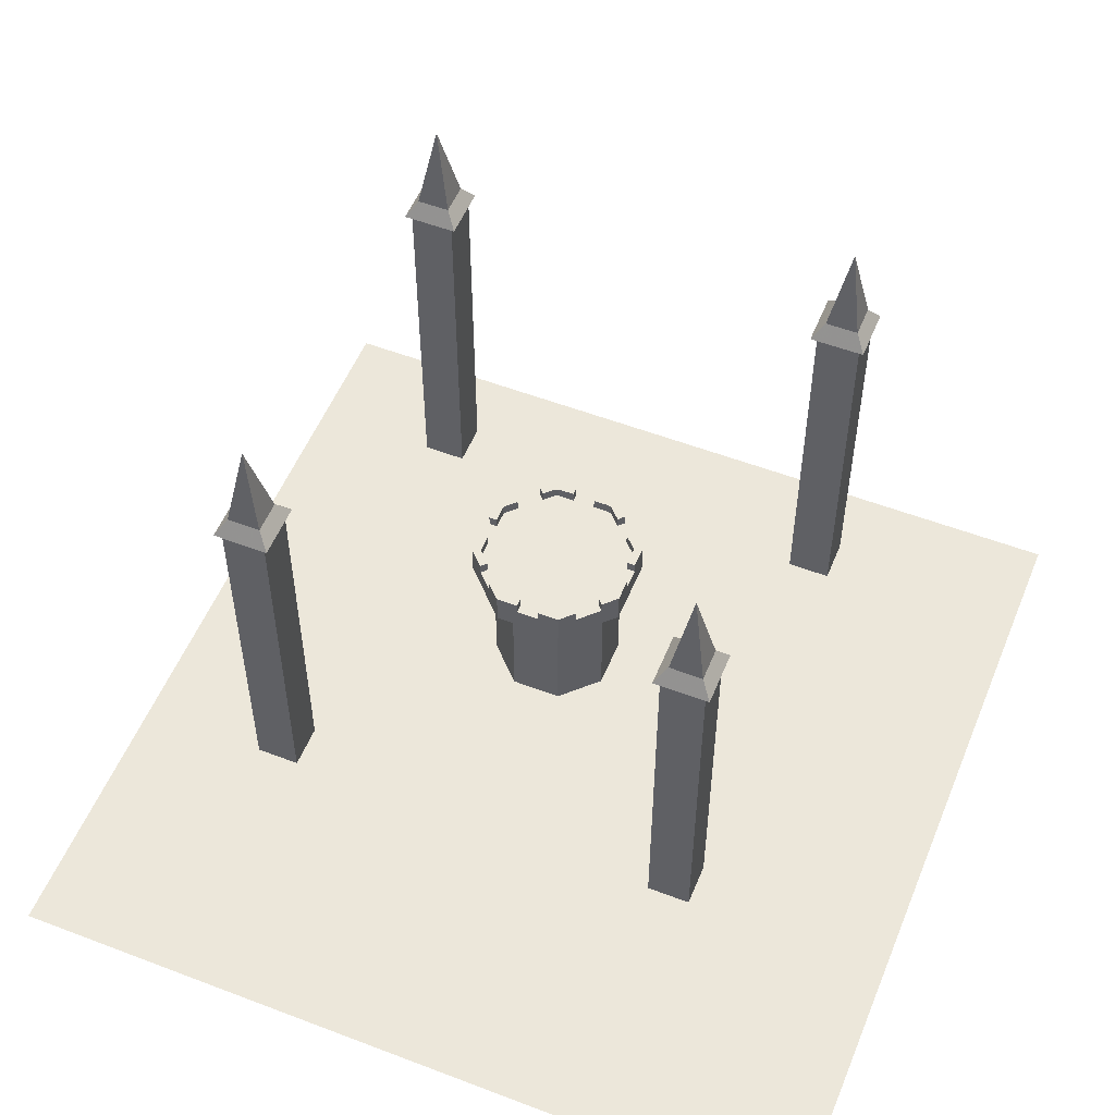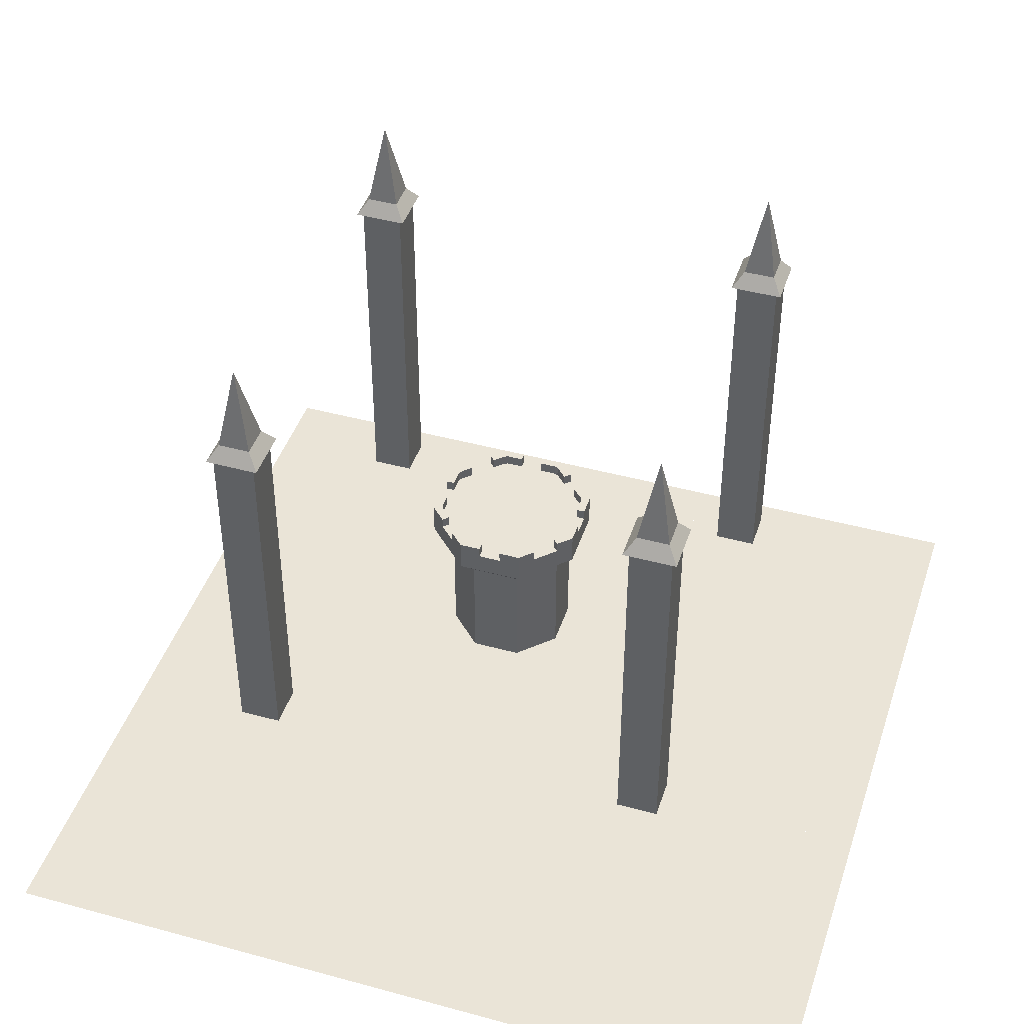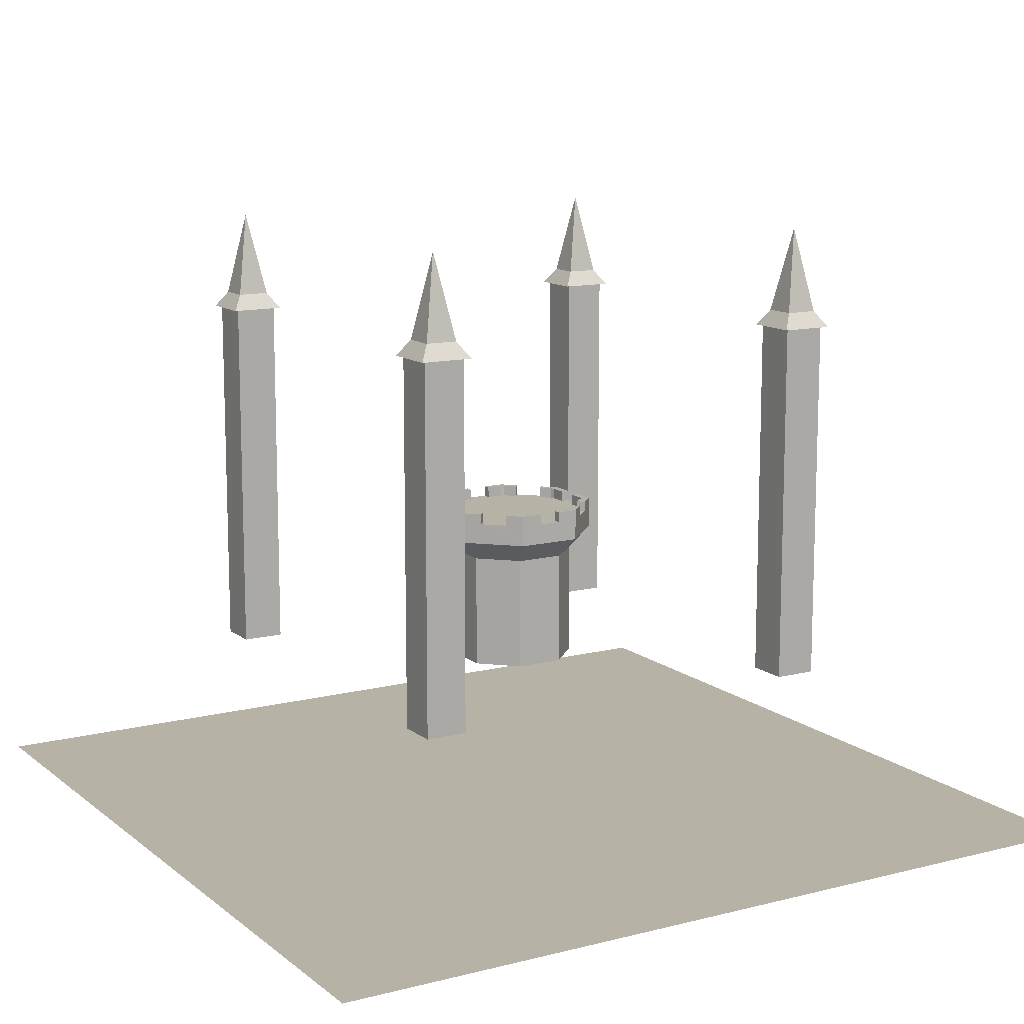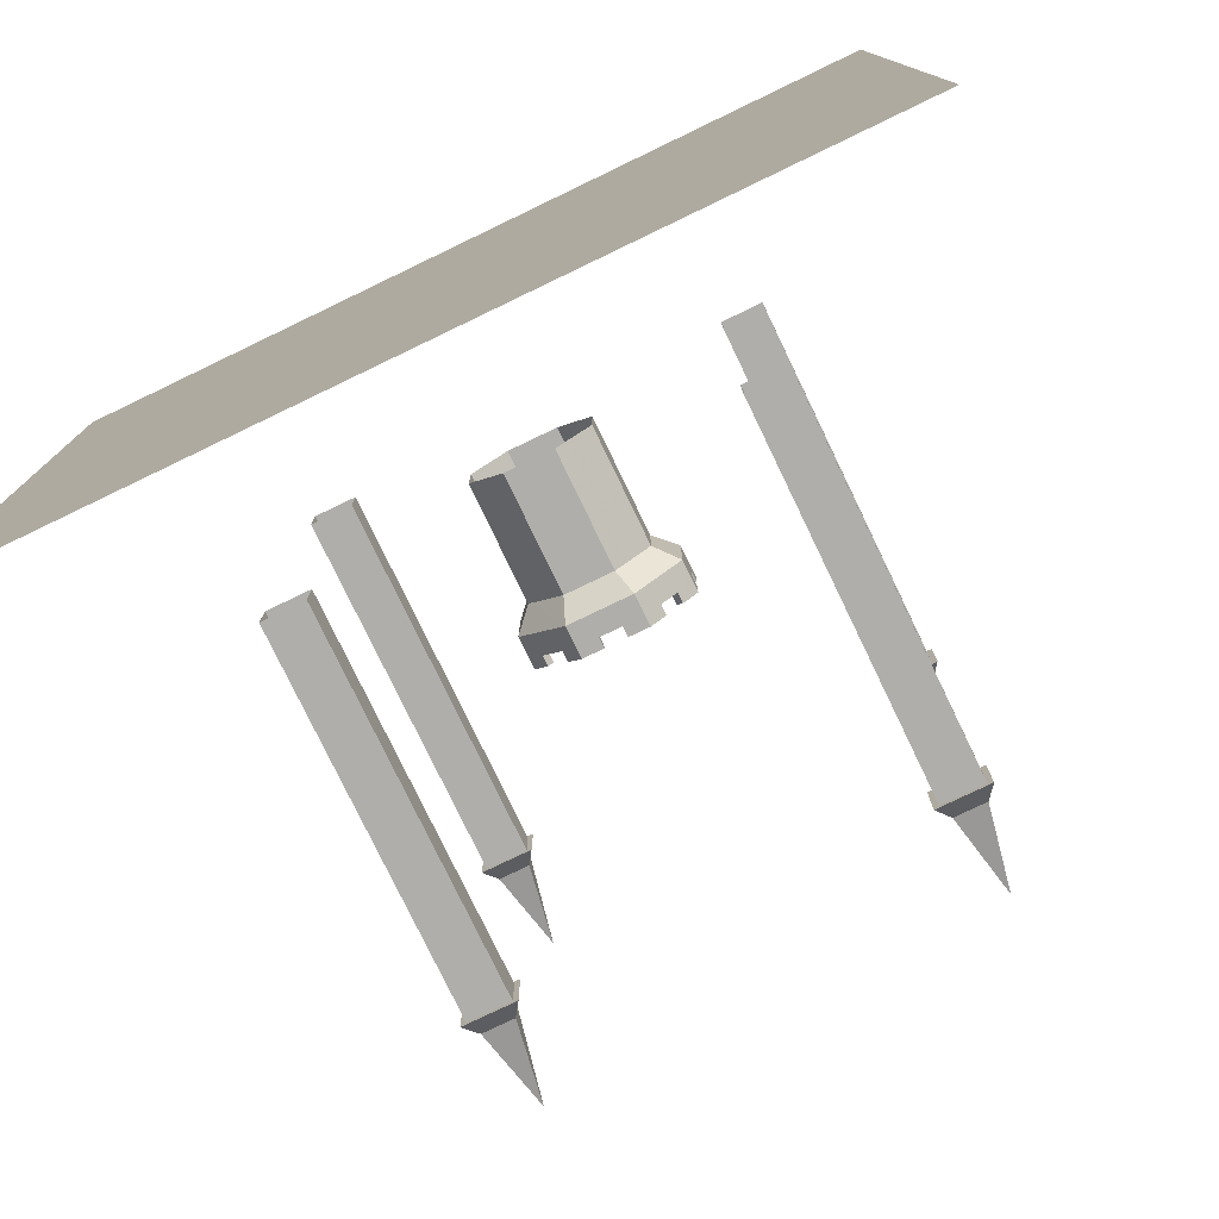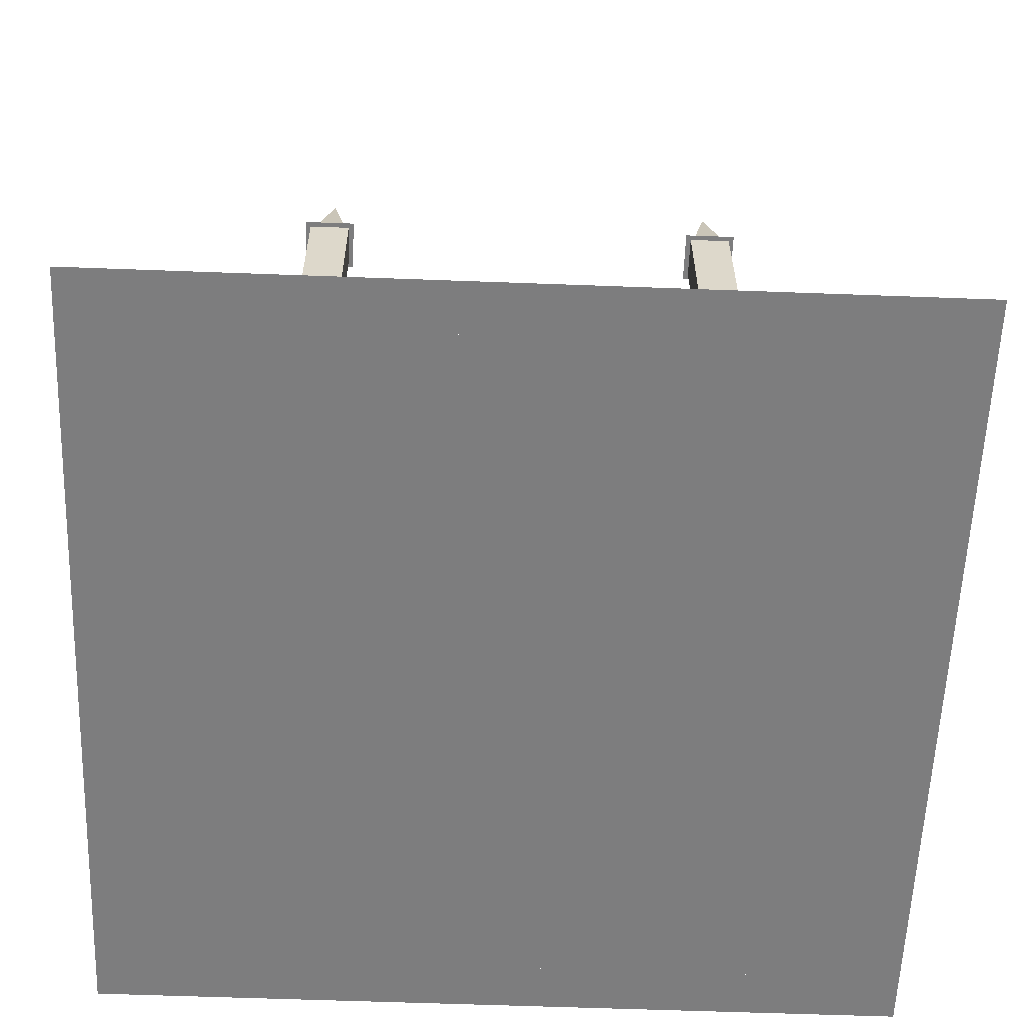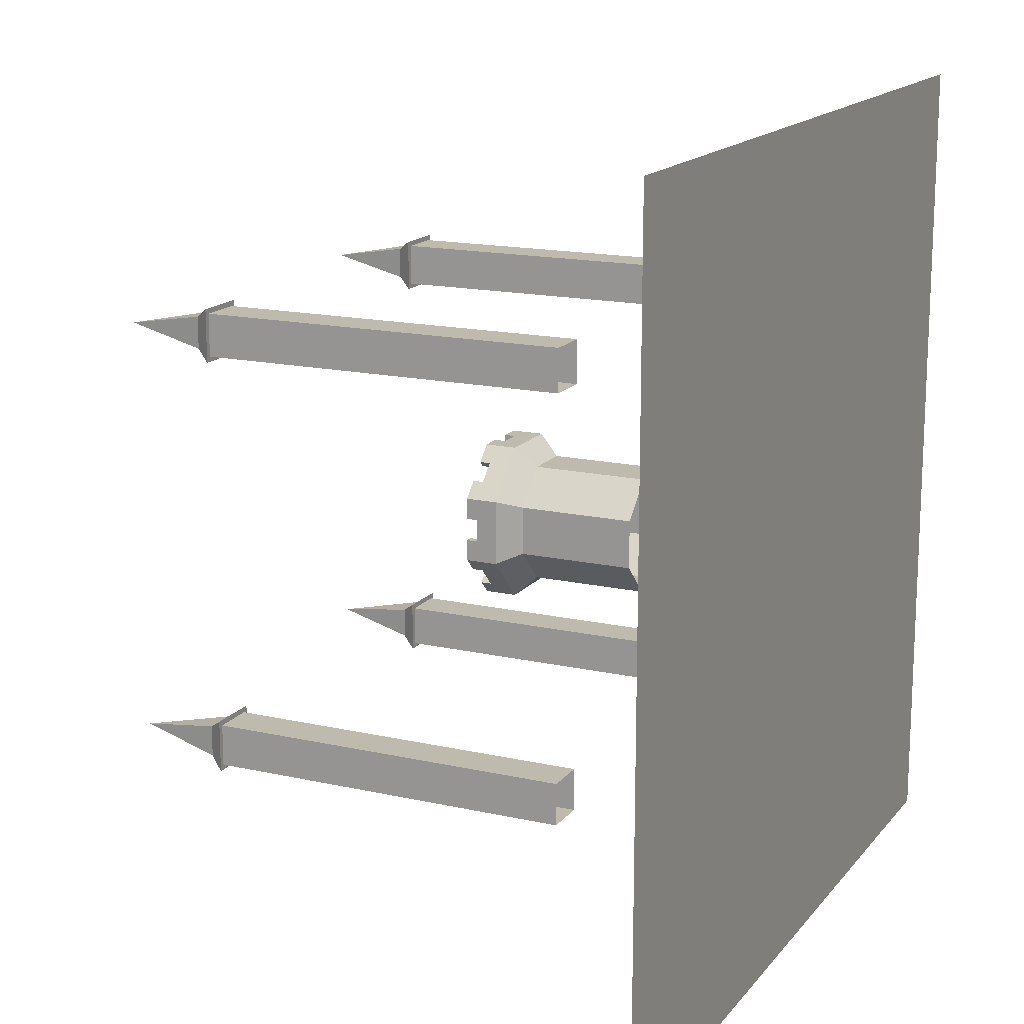
<metadata>
{"format":"obj","ext":"obj","renderer":"f3d","projection":"perspective","resolution":1024,"background":"white","views":[{"elev":54.0,"azim":-157.9,"up":"+Y"},{"elev":43.6,"azim":-162.2,"up":"+Y"},{"elev":12.4,"azim":59.4,"up":"+Y"},{"elev":-77.8,"azim":25.7,"up":"+Z"},{"elev":-59.2,"azim":87.8,"up":"+Y"},{"elev":15.8,"azim":-64.8,"up":"+Z"}]}
</metadata>
<code>
v 0.8623 -1.999 1.23
v 0.8623 -1.799 1.23
v 0.6143 -2.399 1.479
v 0.6123 -1.799 1.479
v 0.2139 -1.999 1.479
v 0.2139 -1.799 1.479
v 0.7559 -1.799 1.125
v 0.5791 -1.799 1.302
v 0.2139 -1.799 1.33
v 0.5127 -1.799 1.328
v 0.2139 -1.999 1.33
v -0.6113 -1.799 1.479
v -0.2109 -1.799 1.479
v -0.2109 -1.799 1.328
v -0.2109 -1.999 1.328
v -0.2109 -1.999 1.479
v -0.6113 -2.399 1.479
v -0.7881 -1.799 1.089
v -0.5117 -1.799 1.328
v -0.5762 -1.799 1.302
v 1.302 -1.799 -0.5762
v 1.328 -1.999 -0.5088
v 1.328 -1.999 -0.2109
v 1.328 -1.799 -0.5088
v 1.479 -1.999 -0.2109
v 1.479 -2.399 -0.6113
v 1.195 -1.999 -0.8945
v 1.302 -1.999 -0.5762
v 1.089 -1.999 -0.7881
v 1.479 -1.999 0.2119
v 1.479 -2.399 0.6123
v 1.123 -1.799 0.7549
v 1.479 -1.799 0.6123
v 1.328 -1.999 0.2119
v 1.328 -1.999 0.5127
v 1.302 -1.999 0.5771
v 1.123 -1.999 0.7549
v 1.23 -1.999 0.8594
v 0.7559 -1.999 1.125
v 0.5791 -1.999 1.302
v 0.5127 -1.999 1.328
v -1.327 -1.799 -0.5117
v -1.301 -1.999 -0.5762
v -1.327 -1.999 -0.5117
v -1.301 -1.799 -0.5762
v -1.124 -1.799 -0.7529
v -1.478 -1.799 -0.2109
v -1.478 -2.399 -0.6113
v -1.478 -1.999 -0.2109
v -1.327 -1.999 -0.2109
v -1.124 -1.999 -0.7529
v -1.229 -1.999 -0.8584
v -1.194 -1.999 0.8955
v -1.478 -2.399 0.6123
v -1.194 -1.799 0.8955
v -1.478 -1.799 0.6123
v -1.327 -1.799 0.2119
v -1.478 -1.999 0.2119
v -0.7549 -1.999 -1.124
v -0.8613 -1.999 -1.229
v -0.6113 -1.799 -1.478
v -0.6133 -2.399 -1.478
v -0.2109 -1.999 -1.478
v 0.2119 -1.999 -1.327
v 0.2119 -1.999 -1.478
v 0.6123 -1.799 -1.478
v 0.6104 -2.399 -1.479
v -1.088 -1.999 0.7891
v -0.8945 -1.999 1.195
v 0.8955 -1.999 -1.194
v -0.5781 -1.999 -1.301
v -0.5117 -1.999 -1.327
v -0.2109 -1.999 -1.327
v 0.5107 -1.999 -1.329
v 0.5771 -1.999 -1.301
v 0.7891 -1.999 -1.088
v -0.7881 -1.999 1.089
v -0.5762 -1.999 1.302
v -0.5117 -1.999 1.328
v -1.327 -1.999 0.2119
v -1.327 -1.999 0.5127
v -1.301 -1.999 0.5771
v -0.8945 -1.799 1.195
v 1.479 -1.799 -0.6113
v 1.328 -1.799 -0.2109
v 1.479 -1.799 -0.2109
v 1.195 -1.799 -0.8945
v 1.089 -1.799 -0.7881
v 1.479 -1.799 0.2119
v 1.23 -1.799 0.8594
v 1.302 -1.799 0.5771
v 1.328 -1.799 0.2119
v 1.328 -1.799 0.5127
v -1.478 -1.799 -0.6113
v -1.327 -1.799 -0.2109
v -1.229 -1.799 -0.8584
v -1.478 -1.799 0.2119
v -1.088 -1.799 0.7891
v -1.301 -1.799 0.5771
v -1.327 -1.799 0.5127
v -0.8613 -1.799 -1.229
v -0.7549 -1.799 -1.124
v -0.2109 -1.799 -1.478
v -0.2109 -1.799 -1.327
v -0.5781 -1.799 -1.301
v -0.5117 -1.799 -1.327
v 0.2119 -1.799 -1.478
v 0.2119 -1.799 -1.327
v 0.8955 -1.799 -1.194
v 0.5107 -1.799 -1.329
v 0.5771 -1.799 -1.301
v 0.7891 -1.799 -1.088
v 7 -7.999 -7.999
v -6.999 -7.999 -6.999
v 7 -7.999 -6.999
v -6.999 -7.999 -7.999
v 7 -7.999 8
v 8 -7.999 -7.999
v -7.999 -7.999 8
v -6.999 -7.999 8
v -7.999 -7.999 -7.999
v 7 -7.999 7
v 8 -7.999 8
v -6.999 -7.999 7
v 4.5 2 -3.499
v 4.5 2 -4.499
v 4.3 2.3 -3.699
v 3.5 2 -4.499
v 3.5 2 -3.499
v 3.7 2.3 -3.699
v 3.7 2.3 -4.299
v 4.3 2.3 -4.299
v 4.4 -4.999 -3.599
v 4.4 1 -3.599
v 3.6 1 -3.599
v 3.6 2 -3.599
v 3.6 -4.999 -3.599
v 3.6 1 -4.399
v 3.6 2 -4.399
v 4.4 2 -3.599
v 3.6 -4.999 -4.399
v 4.4 2 -4.399
v 4.4 1 -4.399
v 4.4 -4.999 -4.399
v 4 3.9 -3.999
v -3.499 2 -3.499
v -4.299 2.3 -3.699
v -3.499 2 -4.499
v -4.499 2 -3.499
v -3.599 -4.999 -3.599
v -3.599 -4.999 -4.399
v -4.399 -4.999 -3.599
v -4.399 -4.999 -4.399
v -3.999 3.9 -3.999
v -3.699 2.3 -4.299
v -4.399 1 -3.599
v -3.599 1 -3.599
v -4.399 1 -4.399
v -3.599 1 -4.399
v 4.4 1 4.4
v 4.4 1 3.6
v 3.6 1 4.4
v 3.6 1 3.6
v 3.5 2 4.5
v 3.7 2.3 4.3
v 3.5 2 3.5
v 4.5 2 3.5
v 4.5 2 4.5
v 4 3.9 4
v 4.3 2.3 3.7
v 4.4 -4.999 4.4
v 4.4 -4.999 3.6
v 3.6 -4.999 4.4
v 3.6 -4.999 3.6
v -3.499 2 4.5
v -4.299 2.3 4.3
v -3.699 2.3 4.3
v -4.499 2 4.5
v -3.499 2 3.5
v -3.699 2.3 3.7
v -4.299 2.3 3.7
v -4.399 1 3.6
v -4.399 -4.999 3.6
v -3.599 -4.999 3.6
v -3.599 1 3.6
v -3.599 -4.999 4.4
v -3.599 1 4.4
v -4.399 1 4.4
v -4.399 -4.999 4.4
v -3.599 2 4.4
v -4.399 2 4.4
v -4.399 2 3.6
v -3.599 2 3.6
v 0.459 -2.799 1.108
v -0.458 -2.799 1.108
v 1.108 -2.799 0.459
v -1.107 -2.799 -0.458
v -0.458 -2.799 -1.107
v 0.459 -2.799 -1.107
v 1.108 -2.799 -0.458
v 1.108 -4.999 0.459
v 1.108 -4.999 -0.458
v 0.459 -4.999 1.108
v -0.458 -4.999 1.108
v -1.107 -2.799 0.459
v -1.107 -4.999 0.459
v -1.107 -4.999 -0.458
v -0.458 -4.999 -1.107
v 0.459 -4.999 -1.107
v -4.499 2 -4.499
v -3.699 2.3 -3.699
v -4.299 2.3 -4.299
v -4.399 2 -3.599
v -4.399 2 -4.399
v -3.599 2 -4.399
v -3.599 2 -3.599
v 3.6 2 4.4
v 4.4 2 4.4
v 3.6 2 3.6
v 4.4 2 3.6
v 4.3 2.3 4.3
v 3.7 2.3 3.7
v -4.499 2 3.5
v -3.999 3.9 4
v 7 -7.999 0
v 0 -7.999 7
v 0 -7.999 0
v 0 -7.999 -6.999
v -6.999 -7.999 0
g wing_cap_segment7_07A18_normal
f 125 126 127
f 125 128 126
f 125 129 128
f 130 128 129
f 129 127 130
f 129 125 127
f 130 131 128
f 126 128 131
f 126 131 132
f 126 132 127
f 133 134 135
f 134 136 135
f 133 135 137
f 137 135 138
f 145 132 131
f 134 140 136
f 135 136 139
f 138 139 142
f 135 139 138
f 137 138 141
f 141 138 143
f 138 142 143
f 143 142 140
f 141 143 144
f 143 140 134
f 144 143 134
f 144 134 133
f 132 145 127
f 130 145 131
f 145 130 127
f 146 149 210
f 146 210 148
f 146 148 155
f 146 155 211
f 147 212 210
f 147 210 149
f 148 210 212
f 148 212 155
f 149 211 147
f 154 147 211
f 149 146 211
f 150 157 156
f 150 156 152
f 151 157 150
f 151 159 157
f 152 156 158
f 152 158 153
f 153 159 151
f 153 158 159
f 147 154 212
f 160 217 162
f 154 155 212
f 155 154 211
f 156 213 214
f 156 214 158
f 157 213 156
f 158 214 215
f 158 215 159
f 157 216 213
f 159 215 216
f 159 216 157
f 166 168 164
f 160 218 217
f 161 218 160
f 161 220 218
f 162 217 219
f 162 219 163
f 163 220 161
f 163 219 220
f 164 168 221
f 164 221 165
f 165 166 164
f 171 162 173
f 167 170 221
f 168 167 221
f 165 222 166
f 167 222 170
f 167 166 222
f 166 167 168
f 169 170 222
f 170 169 221
f 165 169 222
f 169 165 221
f 171 160 162
f 172 160 171
f 175 178 179
f 172 161 160
f 173 162 163
f 173 163 174
f 174 161 172
f 174 163 161
f 175 179 177
f 176 178 175
f 177 176 175
f 176 223 178
f 178 223 179
f 179 180 177
f 180 179 223
f 181 180 223
f 176 181 223
f 182 185 184
f 183 182 184
f 184 185 186
f 185 187 186
f 182 192 185
f 186 187 189
f 187 188 189
f 188 182 183
f 189 188 183
f 188 191 182
f 190 191 188
f 187 190 188
f 191 192 182
f 192 193 185
f 180 181 224
f 180 224 177
f 176 177 224
f 176 224 181
f 185 193 187
f 193 190 187
f 194 3 17
f 194 17 195
f 195 17 54
f 17 69 53
f 196 3 194
f 196 31 3
f 17 3 5
f 1 3 31
f 17 5 16
f 52 16 5
f 52 5 1
f 52 69 16
f 52 53 69
f 48 52 60
f 52 63 60
f 30 31 26
f 52 49 58
f 52 58 53
f 52 30 25
f 52 38 30
f 49 48 54
f 54 58 49
f 53 54 17
f 52 1 38
f 31 38 1
f 26 25 30
f 54 48 197
f 52 25 27
f 52 27 70
f 27 26 67
f 67 70 27
f 52 70 65
f 65 67 62
f 62 63 65
f 52 65 63
f 60 62 48
f 197 48 62
f 197 62 198
f 198 62 67
f 198 67 199
f 67 26 200
f 199 67 200
f 200 26 31
f 200 31 196
f 201 196 194
f 202 200 196
f 202 196 201
f 201 194 203
f 203 194 195
f 203 195 204
f 204 195 205
f 195 54 205
f 205 54 197
f 204 205 206
f 206 205 197
f 206 197 207
f 207 197 198
f 207 198 208
f 208 198 199
f 209 199 200
f 208 199 209
f 209 200 202
g wing_cap_segment7_07A18_deathfloor
f 225 226 122
f 225 227 226
f 115 227 225
f 228 229 227
f 115 228 227
f 227 124 226
f 227 229 124
f 228 114 229
g wing_cap_segment7_07A18_32
f 113 114 115
f 113 116 114
f 117 118 113
f 116 119 120
f 116 121 119
f 122 120 117
f 117 123 118
f 122 124 120
g wing_cap_segment7_07A18_fence
f 1 2 3
f 2 4 3
f 5 3 6
f 3 4 6
f 4 2 7
f 8 4 7
f 9 6 4
f 9 4 10
f 4 8 10
f 5 6 9
f 5 9 11
f 12 13 14
f 15 14 13
f 11 9 10
f 15 13 16
f 17 12 83
f 18 83 12
f 12 14 19
f 12 19 20
f 12 20 18
f 13 12 17
f 17 83 69
f 13 17 16
f 21 24 84
f 22 24 21
f 69 83 18
f 23 24 22
f 23 85 24
f 25 86 85
f 25 85 23
f 24 85 86
f 26 84 86
f 26 86 25
f 24 86 84
f 27 84 26
f 27 87 84
f 21 84 87
f 21 87 88
f 28 21 88
f 22 21 28
f 32 90 33
f 29 87 27
f 29 88 87
f 28 88 29
f 30 33 31
f 30 89 33
f 31 33 90
f 32 33 91
f 33 89 92
f 33 92 93
f 33 93 91
f 31 90 38
f 34 92 89
f 34 89 30
f 35 92 34
f 35 93 92
f 36 93 35
f 36 91 93
f 37 32 91
f 37 91 36
f 38 32 37
f 38 90 32
f 44 42 95
f 39 2 1
f 39 7 2
f 40 7 39
f 40 8 7
f 41 10 8
f 41 8 40
f 11 10 41
f 42 94 47
f 42 47 95
f 43 42 44
f 48 96 52
f 46 96 94
f 46 94 45
f 47 94 48
f 48 94 96
f 45 94 42
f 49 47 48
f 50 47 49
f 50 95 47
f 44 95 50
f 51 46 45
f 52 96 46
f 52 46 51
f 43 45 42
f 51 45 43
f 53 55 54
f 54 97 58
f 55 56 54
f 54 56 97
f 56 55 98
f 56 98 99
f 56 99 100
f 56 100 57
f 57 97 56
f 58 97 57
f 61 106 104
f 58 57 80
f 59 101 60
f 60 61 62
f 60 101 61
f 59 102 101
f 61 101 102
f 62 61 103
f 61 104 103
f 61 102 105
f 61 105 106
f 66 112 109
f 62 103 63
f 63 103 104
f 63 104 73
f 64 107 65
f 65 107 66
f 65 66 67
f 64 108 107
f 66 107 108
f 67 66 109
f 66 108 110
f 66 110 111
f 66 111 112
f 71 105 102
f 67 109 70
f 68 55 53
f 68 98 55
f 69 18 77
f 70 109 112
f 70 112 76
f 72 105 71
f 72 106 105
f 71 102 59
f 73 104 106
f 73 106 72
f 74 108 64
f 74 110 108
f 75 110 74
f 79 14 15
f 75 111 110
f 76 112 111
f 76 111 75
f 77 20 78
f 77 18 20
f 78 20 19
f 78 19 79
f 79 19 14
f 80 100 81
f 80 57 100
f 81 100 99
f 81 99 82
f 82 99 98
f 82 98 68

</code>
